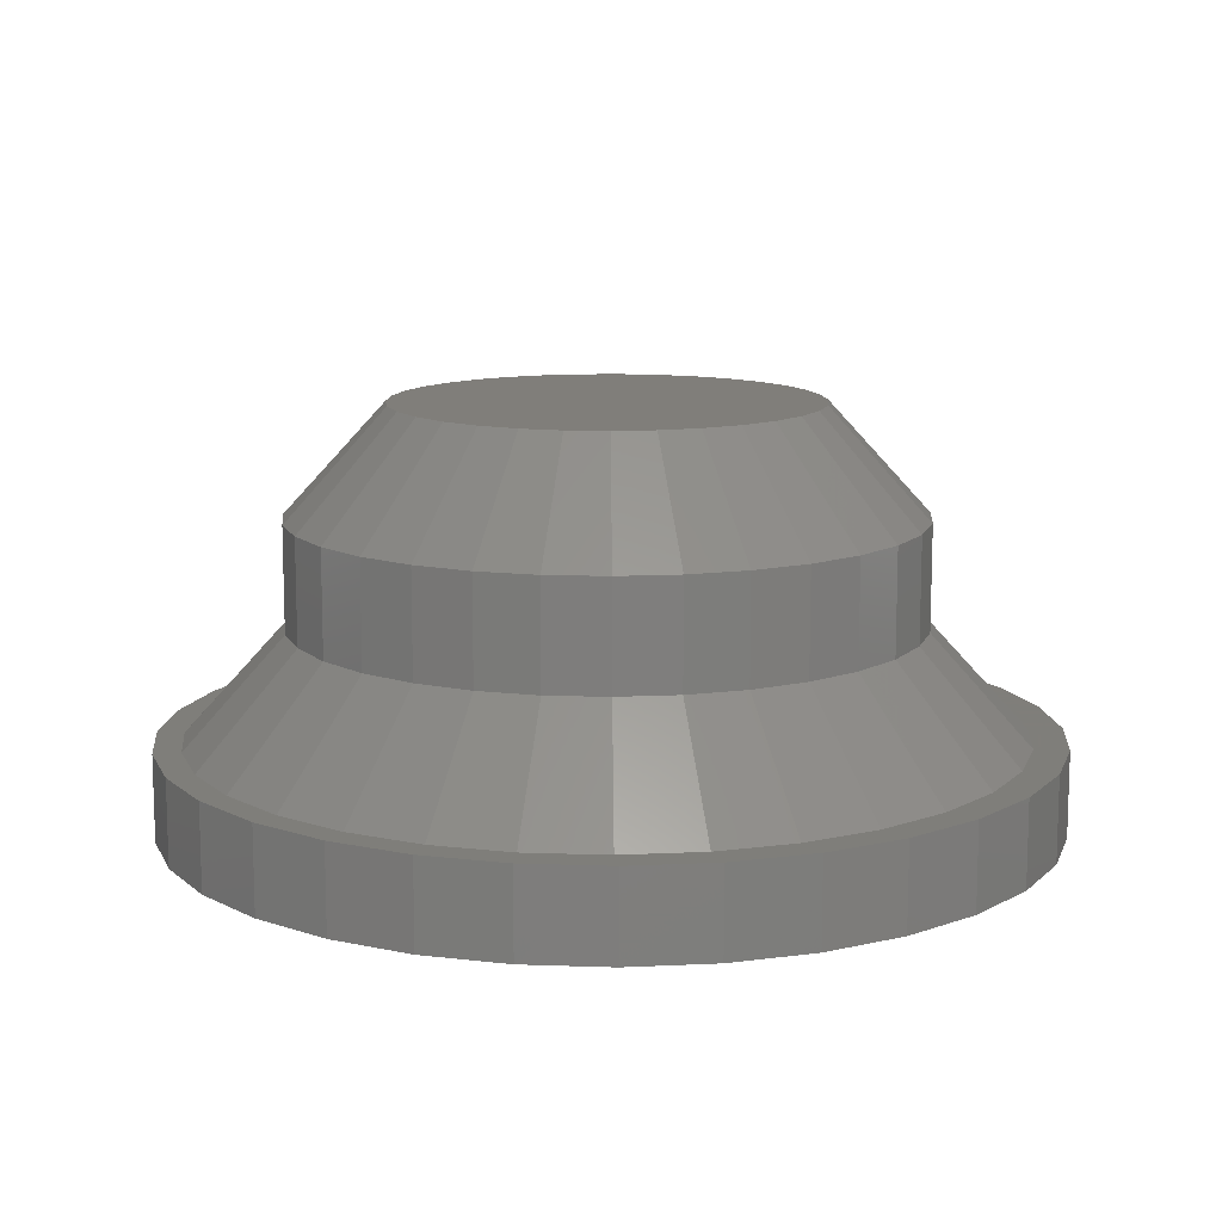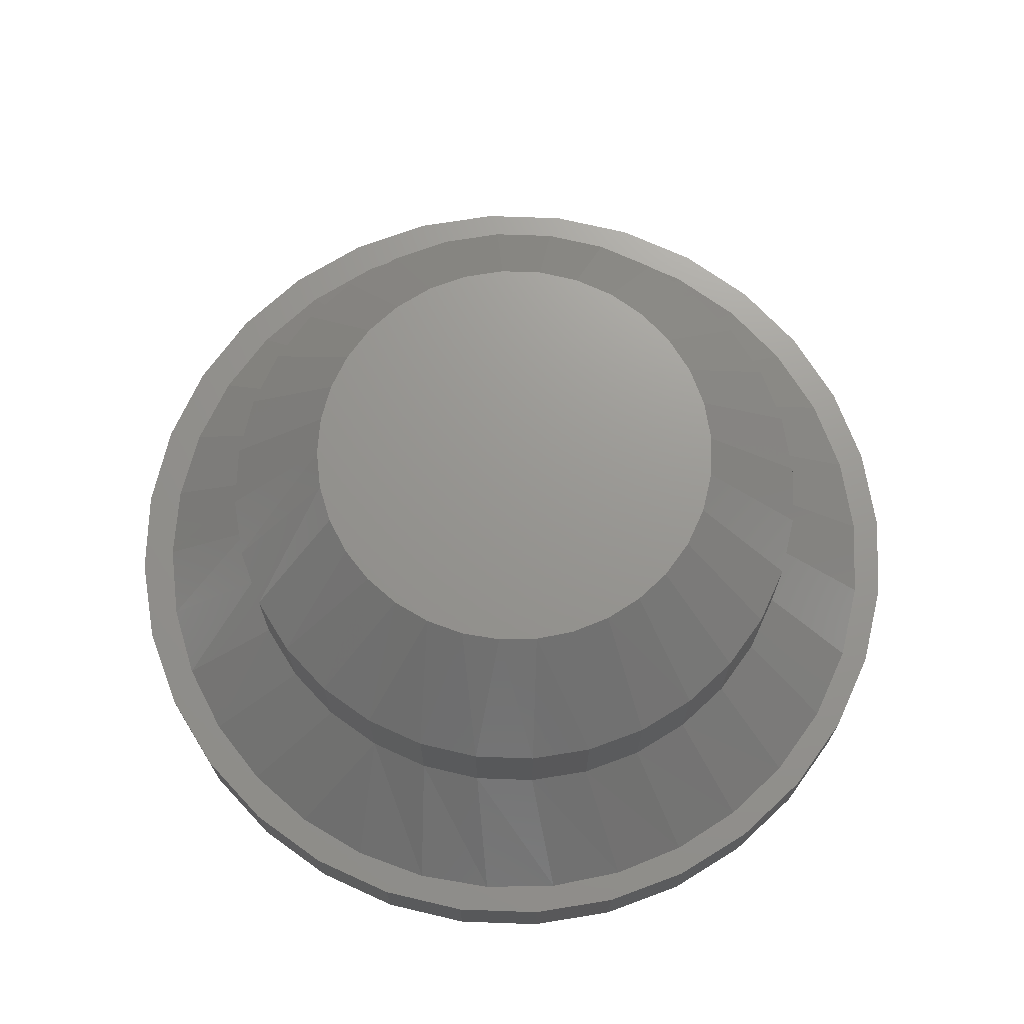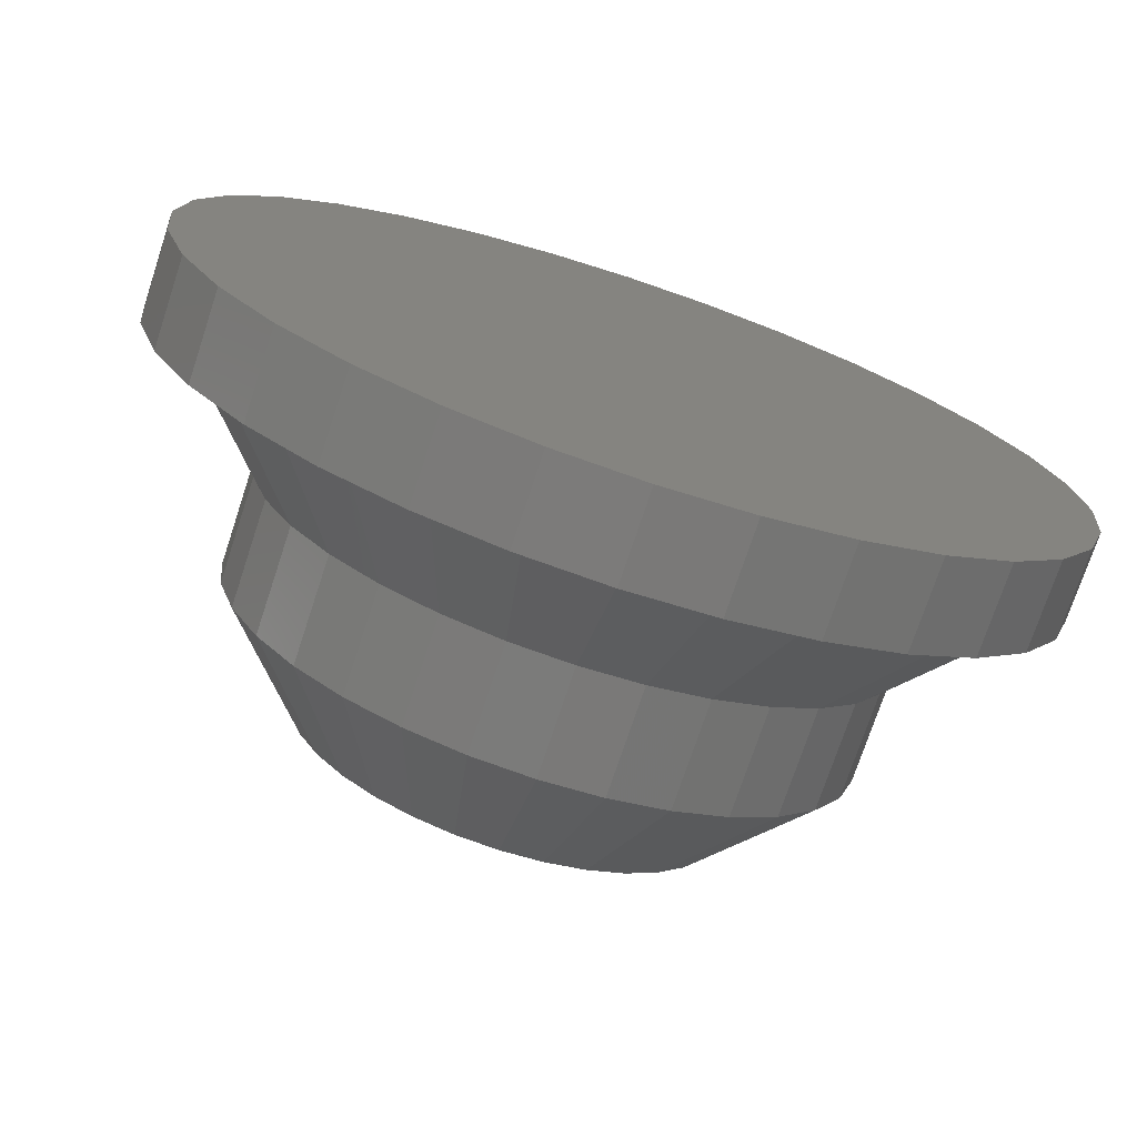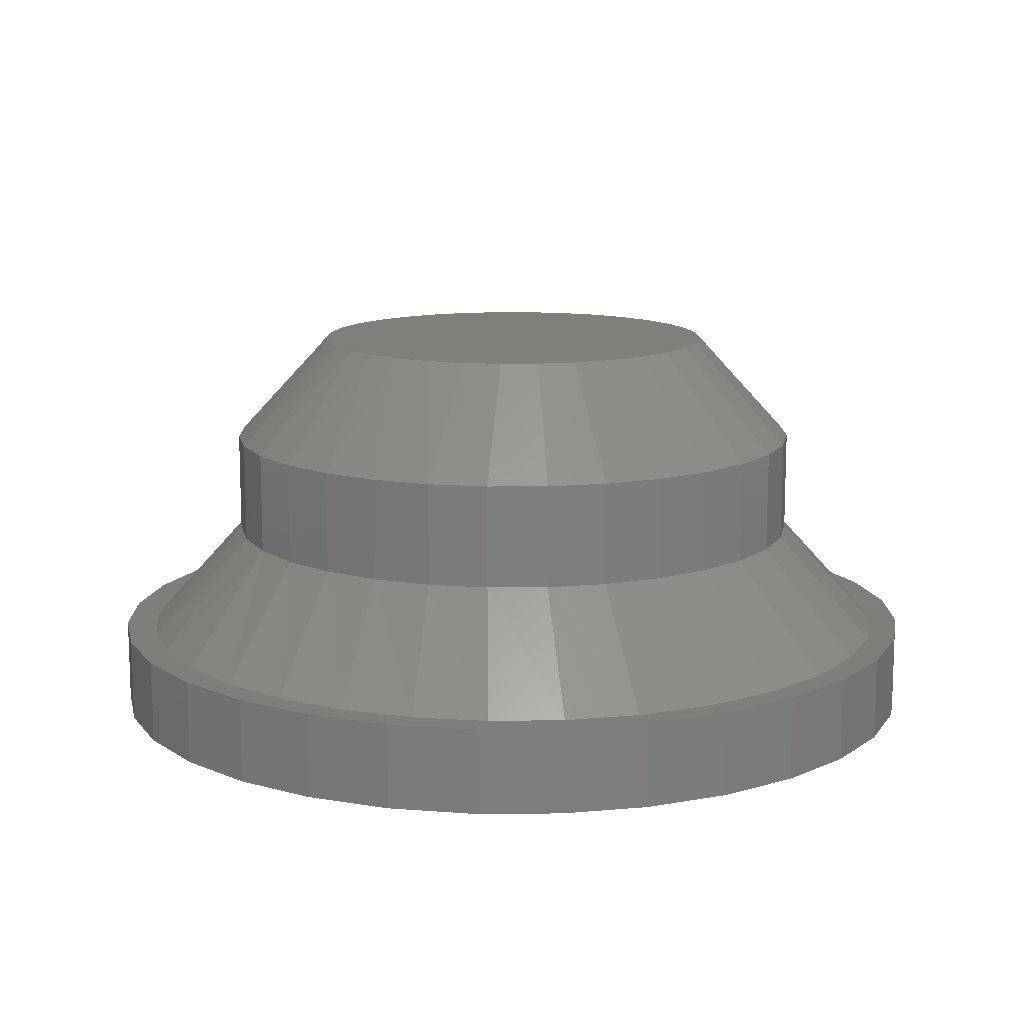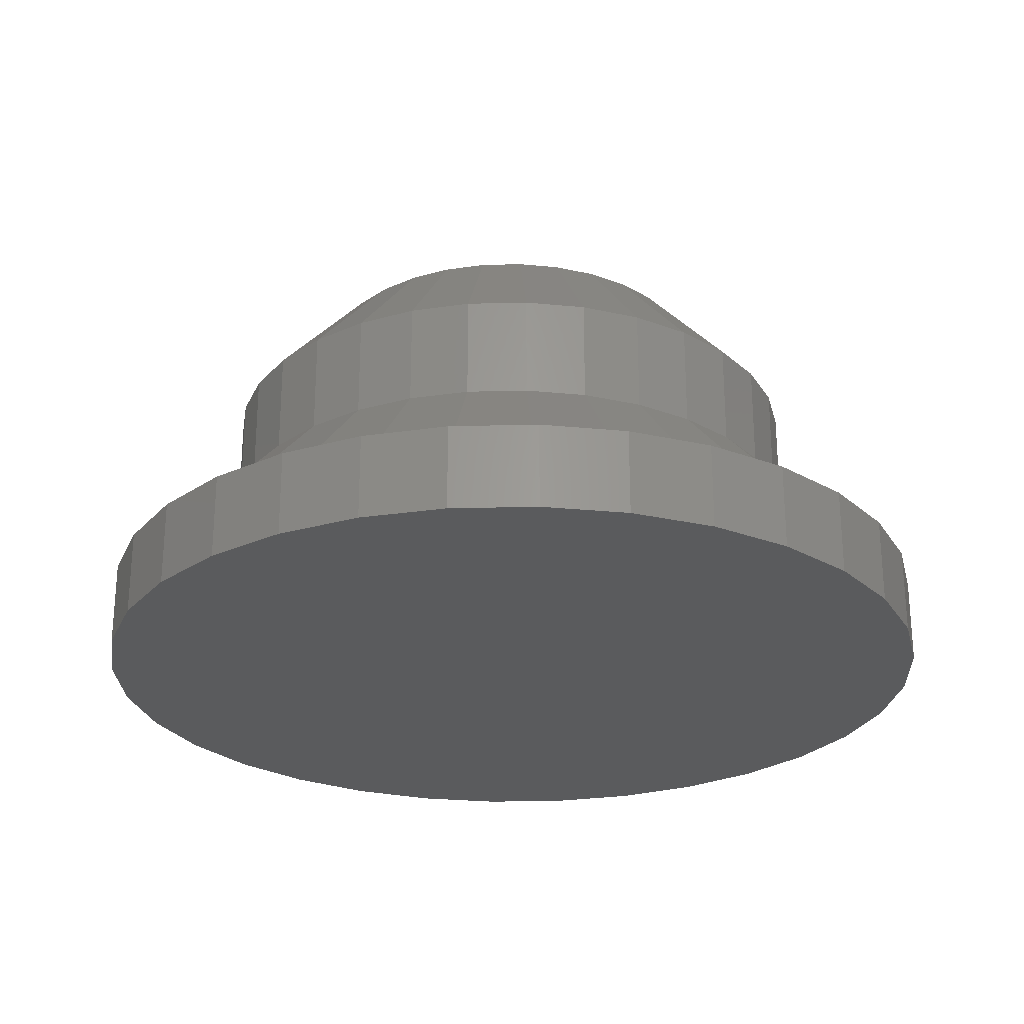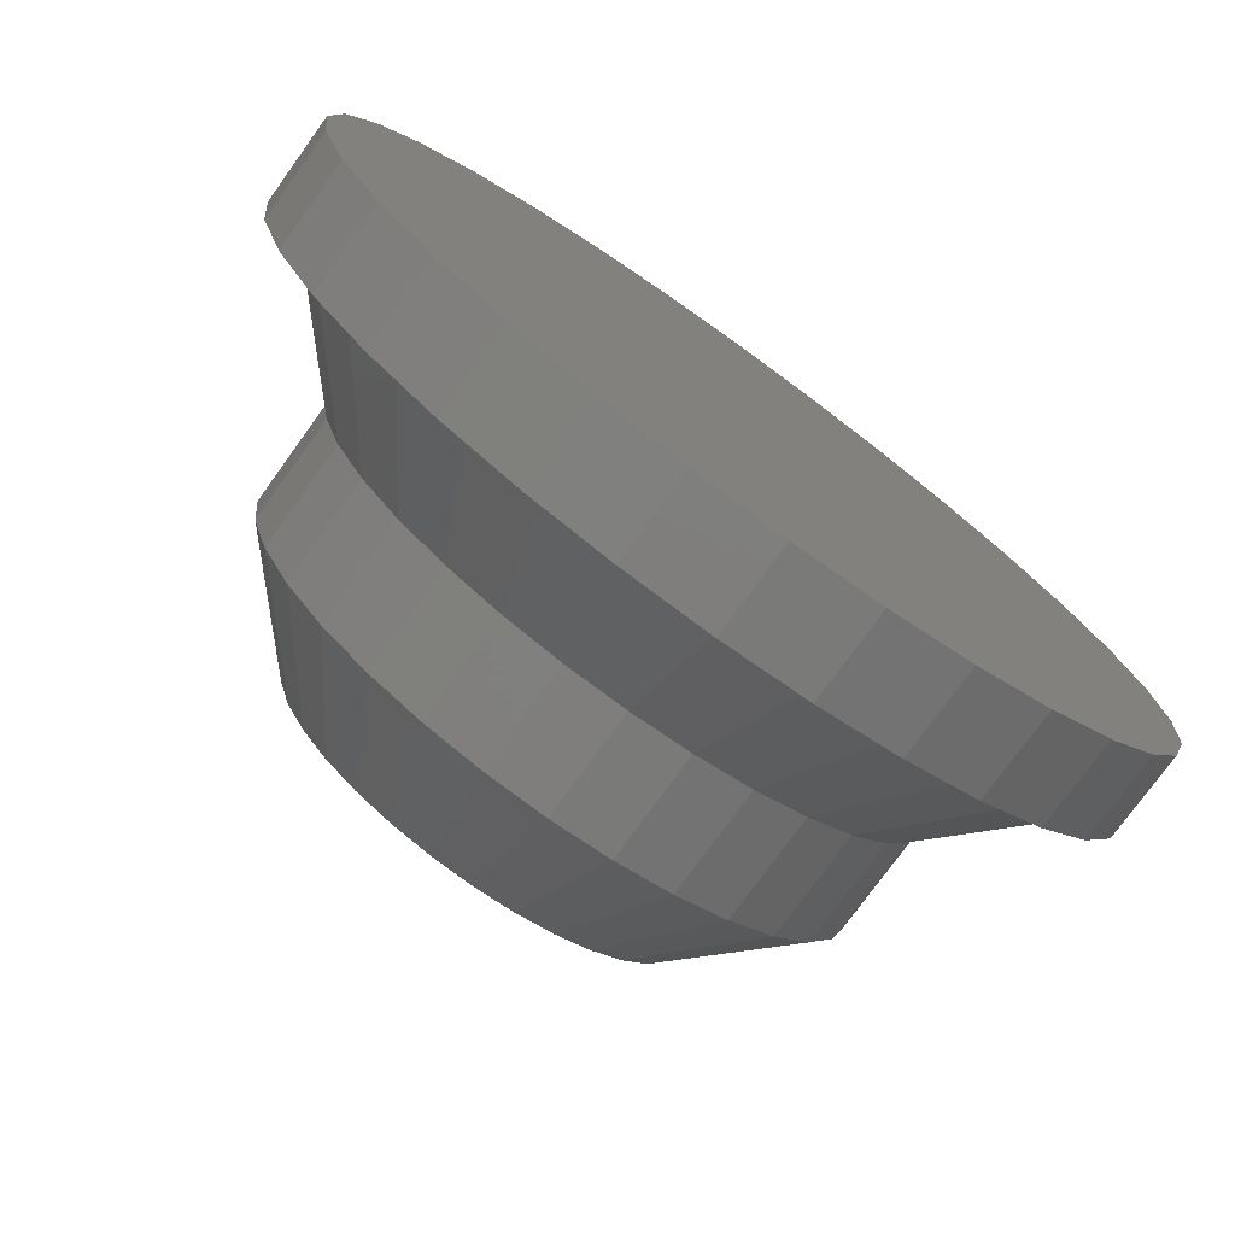
<metadata>
{"format":"stl","ext":"stl","renderer":"f3d","projection":"perspective","resolution":1024,"background":"white","views":[{"elev":11.9,"azim":-12.1,"up":"+Z"},{"elev":70.5,"azim":-138.6,"up":"+Z"},{"elev":-73.8,"azim":161.7,"up":"+Y"},{"elev":12.5,"azim":-107.7,"up":"+Z"},{"elev":-25.5,"azim":30.4,"up":"+Z"},{"elev":-75.9,"azim":144.2,"up":"+Y"}]}
</metadata>
<code>
# stl→obj: 194 verts, 384 faces
v 0.5345 6.558e-19 0.3359
v 0.5345 -1.305e-16 0.5156
v 0.5243 -0.104 0.3359
v 0.5243 -0.104 0.5156
v 0.494 -0.2039 0.3359
v 0.494 -0.2039 0.5156
v 0.4447 -0.2961 0.3359
v 0.4447 -0.2961 0.5156
v 0.3785 -0.3768 0.3359
v 0.3785 -0.3768 0.5156
v 0.2977 -0.4431 0.3359
v 0.2977 -0.4431 0.5156
v 0.2056 -0.4923 0.3359
v 0.2056 -0.4923 0.5156
v 0.1056 -0.5227 0.3359
v 0.1056 -0.5227 0.5156
v 0.001645 -0.5329 0.3359
v 0.001645 -0.5329 0.5156
v -0.1023 -0.5227 0.3359
v -0.1023 -0.5227 0.5156
v -0.2023 -0.4923 0.3359
v -0.2023 -0.4923 0.5156
v -0.2944 -0.4431 0.3359
v -0.2944 -0.4431 0.5156
v -0.3752 -0.3768 0.3359
v -0.3752 -0.3768 0.5156
v -0.4414 -0.2961 0.3359
v -0.4414 -0.2961 0.5156
v -0.4907 -0.2039 0.3359
v -0.4907 -0.2039 0.5156
v -0.521 -0.104 0.3359
v -0.521 -0.104 0.5156
v -0.5312 6.526e-17 0.3359
v -0.5312 6.526e-17 0.5156
v -0.521 0.104 0.3359
v -0.521 0.104 0.5156
v -0.4907 0.2039 0.3359
v -0.4907 0.2039 0.5156
v -0.4414 0.2961 0.3359
v -0.4414 0.2961 0.5156
v -0.3752 0.3768 0.3359
v -0.3752 0.3768 0.5156
v -0.2944 0.4431 0.3359
v -0.2944 0.4431 0.5156
v -0.2023 0.4923 0.3359
v -0.2023 0.4923 0.5156
v -0.1023 0.5227 0.3359
v -0.1023 0.5227 0.5156
v 0.001645 0.5329 0.3359
v 0.001645 0.5329 0.5156
v 0.1056 0.5227 0.3359
v 0.1056 0.5227 0.5156
v 0.2056 0.4923 0.3359
v 0.2056 0.4923 0.5156
v 0.2977 0.4431 0.3359
v 0.2977 0.4431 0.5156
v 0.3785 0.3768 0.3359
v 0.3785 0.3768 0.5156
v 0.4447 0.2961 0.3359
v 0.4447 0.2961 0.5156
v 0.494 0.2039 0.3359
v 0.494 0.2039 0.5156
v 0.5243 0.104 0.3359
v 0.5243 0.104 0.5156
v 0.03496 0.3595 0.7031
v -0.03167 0.3595 0.7031
v -0.09715 0.3472 0.7031
v 0.1004 0.3472 0.7031
v 0.1626 0.3232 0.7031
v -0.1593 0.3232 0.7031
v 0.2192 0.2881 0.7031
v -0.2159 0.2881 0.7031
v 0.2684 0.2432 0.7031
v -0.2652 0.2432 0.7031
v 0.3086 0.1901 0.7031
v -0.3053 0.1901 0.7031
v 0.3383 0.1304 0.7031
v -0.335 0.1304 0.7031
v 0.3565 0.06634 0.7031
v -0.3532 0.06634 0.7031
v 0.3627 -2.661e-16 0.7031
v -0.3594 -7.905e-07 0.7031
v 0.3557 -0.07043 0.7031
v -0.3524 -0.07043 0.7031
v 0.3352 -0.1382 0.7031
v -0.3319 -0.1382 0.7031
v 0.3018 -0.2006 0.7031
v -0.2985 -0.2006 0.7031
v 0.2569 -0.2553 0.7031
v -0.2536 -0.2553 0.7031
v 0.2022 -0.3002 0.7031
v -0.1989 -0.3002 0.7031
v 0.1398 -0.3335 0.7031
v -0.1365 -0.3335 0.7031
v 0.07208 -0.3541 0.7031
v -0.06879 -0.3541 0.7031
v 0.001645 -0.361 0.7031
v -0.14 0.7433 0.1484
v -0.2821 0.7002 0.1484
v -0.06338 0.7018 0.1484
v -0.5192 0.4748 0.1484
v -0.6223 0.4211 0.1484
v -0.5976 0.371 0.1484
v -0.14 -0.7433 0.1484
v 0.007895 -0.7579 0.1484
v 0.001645 -0.7048 0.1484
v 0.1558 -0.7433 0.1484
v 0.2979 -0.7002 0.1484
v 0.1945 0.6779 0.1484
v 0.2979 0.7002 0.1484
v 0.06667 0.7018 0.1484
v 0.1558 0.7433 0.1484
v 0.007895 0.7579 0.1484
v -0.528 0.5359 0.1484
v -0.4231 0.5624 0.1484
v -0.4132 0.6302 0.1484
v -0.3125 0.6309 0.1484
v -0.1912 0.6779 0.1484
v -0.6555 0.2546 0.1484
v -0.6923 0.29 0.1484
v -0.6911 0.1295 0.1484
v -0.7354 0.1479 0.1484
v -0.7031 -3.163e-07 0.1484
v -0.75 9.281e-17 0.1484
v -0.6896 -0.1375 0.1484
v -0.7354 -0.1479 0.1484
v -0.6495 -0.2697 0.1484
v -0.6923 -0.29 0.1484
v -0.5843 -0.3915 0.1484
v -0.6223 -0.4211 0.1484
v -0.4967 -0.4983 0.1484
v -0.528 -0.5359 0.1484
v -0.3899 -0.586 0.1484
v -0.4132 -0.6302 0.1484
v -0.2681 -0.6511 0.1484
v -0.2821 -0.7002 0.1484
v -0.1358 -0.6912 0.1484
v 0.429 0.6302 0.1484
v 0.3158 0.6309 0.1484
v 0.5438 0.5359 0.1484
v 0.4264 0.5624 0.1484
v 0.6381 0.4211 0.1484
v 0.5225 0.4748 0.1484
v 0.6009 0.371 0.1484
v 0.7081 0.29 0.1484
v 0.6588 0.2546 0.1484
v 0.7512 0.1479 0.1484
v 0.6944 0.1295 0.1484
v 0.7658 0 0.1484
v 0.7064 3.383e-17 0.1484
v 0.7512 -0.1479 0.1484
v 0.6929 -0.1375 0.1484
v 0.7081 -0.29 0.1484
v 0.6528 -0.2697 0.1484
v 0.6381 -0.4211 0.1484
v 0.5876 -0.3915 0.1484
v 0.5438 -0.5359 0.1484
v 0.5 -0.4983 0.1484
v 0.429 -0.6302 0.1484
v 0.3932 -0.586 0.1484
v 0.2713 -0.6511 0.1484
v 0.1391 -0.6912 0.1484
v 0.007895 0.7579 0
v 0.1558 0.7433 0
v -0.14 0.7433 0
v 0.007895 -0.7579 0
v -0.14 -0.7433 0
v 0.1558 -0.7433 0
v -0.2821 -0.7002 0
v 0.2979 -0.7002 0
v -0.4132 -0.6302 0
v 0.429 -0.6302 0
v -0.528 -0.5359 0
v 0.5438 -0.5359 0
v -0.6223 -0.4211 0
v 0.6381 -0.4211 0
v -0.6923 -0.29 0
v 0.7081 -0.29 0
v -0.7354 -0.1479 0
v 0.7512 -0.1479 0
v -0.75 9.281e-17 0
v 0.7658 0 0
v -0.7354 0.1479 0
v 0.7512 0.1479 0
v -0.6923 0.29 0
v 0.7081 0.29 0
v -0.6223 0.4211 0
v 0.6381 0.4211 0
v -0.528 0.5359 0
v 0.5438 0.5359 0
v -0.4132 0.6302 0
v 0.429 0.6302 0
v -0.2821 0.7002 0
v 0.2979 0.7002 0
f 1 2 3
f 3 2 4
f 3 4 5
f 5 4 6
f 5 6 7
f 7 6 8
f 7 8 9
f 9 8 10
f 9 10 11
f 11 10 12
f 11 12 13
f 13 12 14
f 13 14 15
f 15 14 16
f 15 16 17
f 17 16 18
f 17 18 19
f 19 18 20
f 19 20 21
f 21 20 22
f 21 22 23
f 23 22 24
f 23 24 25
f 25 24 26
f 25 26 27
f 27 26 28
f 27 28 29
f 29 28 30
f 29 30 31
f 31 30 32
f 31 32 33
f 33 32 34
f 33 34 35
f 35 34 36
f 35 36 37
f 37 36 38
f 37 38 39
f 39 38 40
f 39 40 41
f 41 40 42
f 41 42 43
f 43 42 44
f 43 44 45
f 45 44 46
f 45 46 47
f 47 46 48
f 47 48 49
f 49 48 50
f 49 50 51
f 51 50 52
f 51 52 53
f 53 52 54
f 53 54 55
f 55 54 56
f 55 56 57
f 57 56 58
f 57 58 59
f 59 58 60
f 59 60 61
f 61 60 62
f 61 62 63
f 63 62 64
f 63 64 1
f 1 64 2
f 65 66 67
f 65 67 68
f 68 67 69
f 69 67 70
f 69 70 71
f 71 70 72
f 71 72 73
f 73 72 74
f 73 74 75
f 75 74 76
f 75 76 77
f 77 76 78
f 77 78 79
f 79 78 80
f 79 80 81
f 81 80 82
f 81 82 83
f 83 82 84
f 83 84 85
f 85 84 86
f 85 86 87
f 87 86 88
f 87 88 89
f 89 88 90
f 89 90 91
f 91 90 92
f 91 92 93
f 93 92 94
f 93 94 95
f 95 94 96
f 95 96 97
f 97 96 18
f 18 16 97
f 8 89 10
f 10 89 91
f 10 91 12
f 89 8 87
f 87 8 6
f 87 6 85
f 85 6 4
f 85 4 83
f 83 4 2
f 83 2 81
f 88 26 90
f 90 26 24
f 90 24 92
f 26 88 28
f 28 88 86
f 28 86 30
f 30 86 84
f 30 84 32
f 32 84 82
f 32 82 34
f 18 96 20
f 20 96 94
f 20 94 22
f 22 94 92
f 22 92 24
f 97 16 95
f 95 16 14
f 95 14 93
f 93 14 12
f 93 12 91
f 52 50 65
f 50 48 66
f 65 50 66
f 40 74 42
f 42 74 72
f 42 72 44
f 74 40 76
f 76 40 38
f 76 38 78
f 78 38 36
f 78 36 80
f 80 36 34
f 80 34 82
f 77 60 75
f 75 60 58
f 75 58 73
f 60 77 62
f 62 77 79
f 62 79 64
f 64 79 81
f 64 81 2
f 65 68 52
f 52 68 69
f 52 69 54
f 54 69 71
f 54 71 56
f 56 71 73
f 56 73 58
f 66 48 67
f 67 48 46
f 67 46 70
f 70 46 44
f 70 44 72
f 98 99 100
f 101 102 103
f 104 105 106
f 106 105 107
f 106 107 108
f 109 110 111
f 111 110 112
f 111 112 100
f 100 112 113
f 100 113 98
f 102 101 114
f 114 101 115
f 114 115 116
f 116 115 117
f 116 117 99
f 99 117 118
f 99 118 100
f 103 102 119
f 119 102 120
f 119 120 121
f 121 120 122
f 121 122 123
f 123 122 124
f 123 124 125
f 125 124 126
f 125 126 127
f 127 126 128
f 127 128 129
f 129 128 130
f 129 130 131
f 131 130 132
f 131 132 133
f 133 132 134
f 133 134 135
f 104 106 136
f 136 106 137
f 136 137 134
f 134 137 135
f 110 109 138
f 138 109 139
f 138 139 140
f 140 139 141
f 140 141 142
f 142 141 143
f 142 143 144
f 142 144 145
f 145 144 146
f 145 146 147
f 147 146 148
f 147 148 149
f 149 148 150
f 149 150 151
f 151 150 152
f 151 152 153
f 153 152 154
f 153 154 155
f 155 154 156
f 155 156 157
f 157 156 158
f 157 158 159
f 159 158 160
f 159 160 161
f 159 161 108
f 108 161 162
f 108 162 106
f 17 19 106
f 106 162 17
f 156 9 158
f 158 9 11
f 158 11 160
f 9 156 7
f 7 156 154
f 7 154 5
f 5 154 152
f 5 152 3
f 3 152 150
f 3 150 1
f 27 131 25
f 25 131 133
f 25 133 23
f 131 27 129
f 129 27 29
f 129 29 127
f 127 29 31
f 127 31 125
f 125 31 33
f 125 33 123
f 106 19 137
f 137 19 21
f 137 21 135
f 135 21 23
f 135 23 133
f 17 162 15
f 15 162 161
f 15 161 13
f 13 161 160
f 13 160 11
f 111 100 49
f 51 111 49
f 49 100 47
f 119 39 103
f 103 39 41
f 103 41 101
f 39 119 37
f 37 119 121
f 37 121 35
f 35 121 123
f 35 123 33
f 59 143 57
f 57 143 141
f 57 141 55
f 143 59 144
f 144 59 61
f 144 61 146
f 146 61 63
f 146 63 148
f 148 63 1
f 148 1 150
f 111 51 109
f 109 51 53
f 109 53 139
f 139 53 55
f 139 55 141
f 100 118 47
f 47 118 117
f 47 117 45
f 45 117 115
f 45 115 43
f 43 115 101
f 43 101 41
f 163 164 165
f 166 167 168
f 168 167 169
f 168 169 170
f 170 169 171
f 170 171 172
f 172 171 173
f 172 173 174
f 174 173 175
f 174 175 176
f 176 175 177
f 176 177 178
f 178 177 179
f 178 179 180
f 180 179 181
f 180 181 182
f 182 181 183
f 182 183 184
f 184 183 185
f 184 185 186
f 186 185 187
f 186 187 188
f 188 187 189
f 188 189 190
f 190 189 191
f 190 191 192
f 192 191 193
f 192 193 194
f 194 193 165
f 194 165 164
f 182 149 180
f 180 149 151
f 180 151 178
f 178 151 153
f 178 153 176
f 176 153 155
f 176 155 174
f 174 155 157
f 174 157 172
f 172 157 159
f 172 159 170
f 170 159 108
f 170 108 168
f 168 108 107
f 168 107 166
f 166 107 105
f 166 105 167
f 167 105 104
f 167 104 169
f 169 104 136
f 169 136 171
f 171 136 134
f 171 134 173
f 173 134 132
f 173 132 175
f 175 132 130
f 175 130 177
f 177 130 128
f 177 128 179
f 179 128 126
f 179 126 181
f 181 126 124
f 181 124 183
f 183 124 122
f 183 122 185
f 185 122 120
f 185 120 187
f 187 120 102
f 187 102 189
f 189 102 114
f 189 114 191
f 191 114 116
f 191 116 193
f 193 116 99
f 193 99 165
f 165 99 98
f 165 98 163
f 163 98 113
f 163 113 164
f 164 113 112
f 164 112 194
f 194 112 110
f 194 110 192
f 192 110 138
f 192 138 190
f 190 138 140
f 190 140 188
f 188 140 142
f 188 142 186
f 186 142 145
f 186 145 184
f 184 145 147
f 184 147 182
f 182 147 149

</code>
